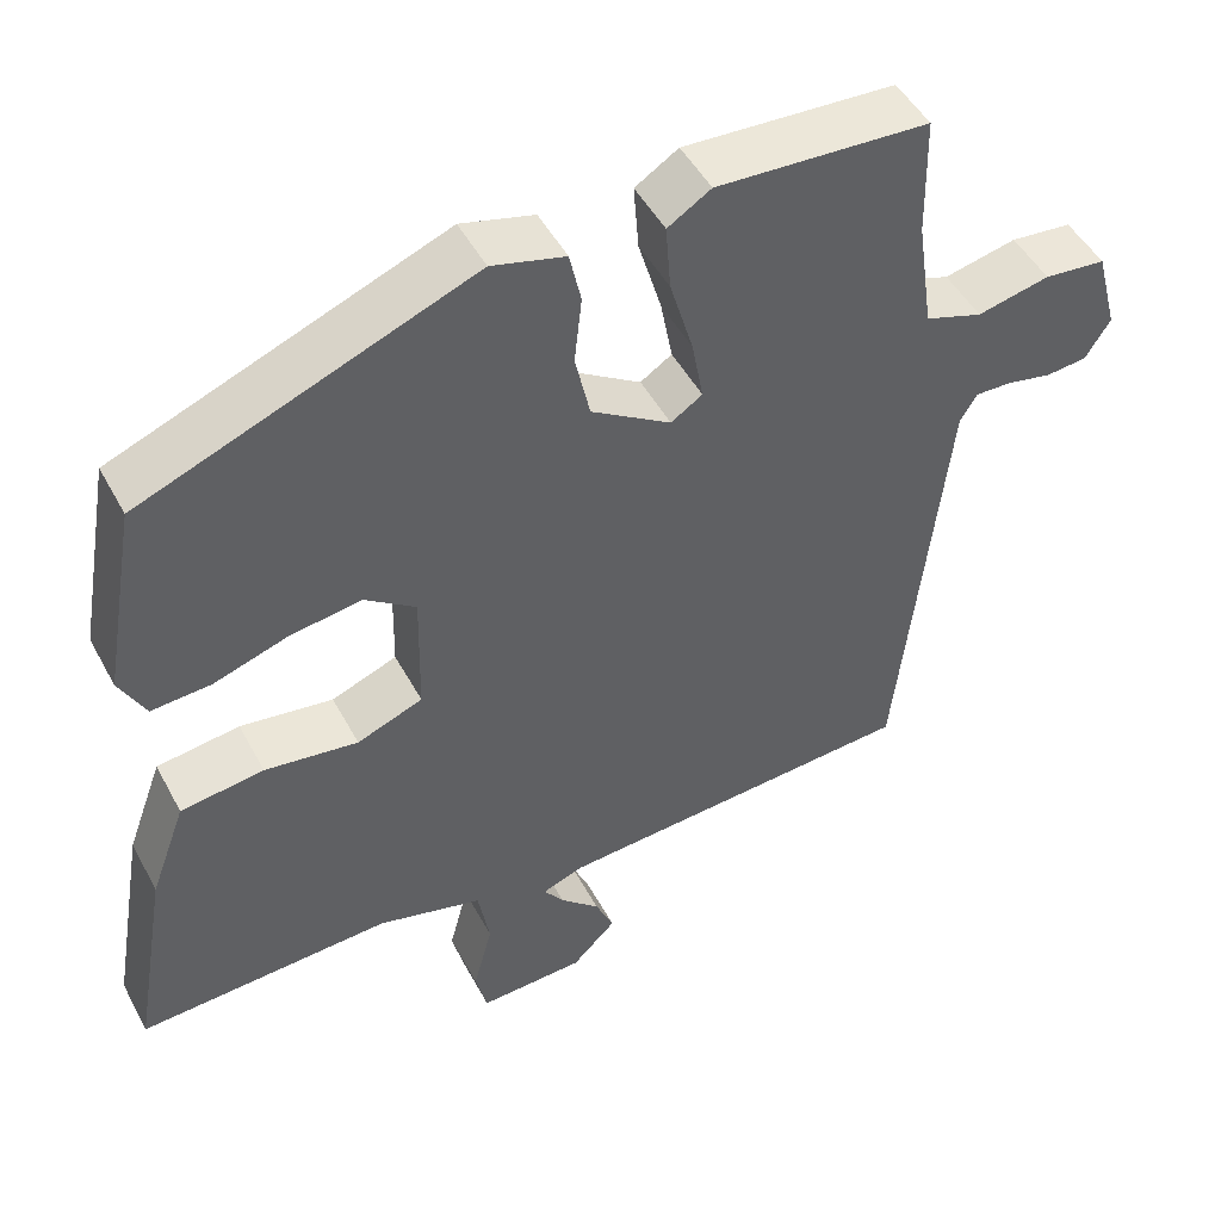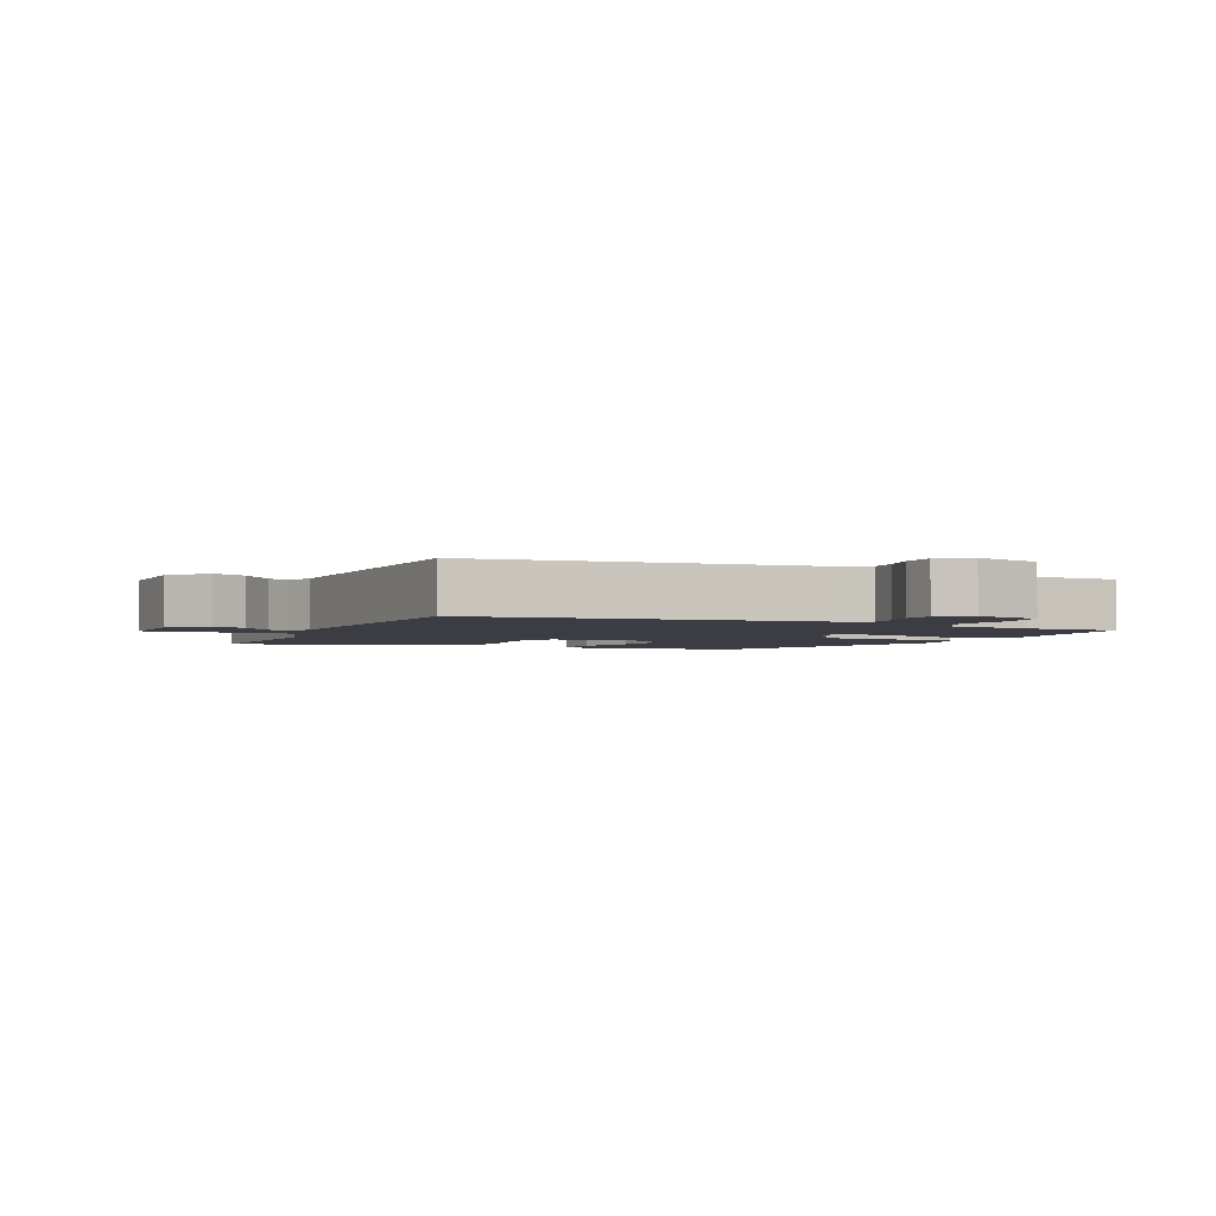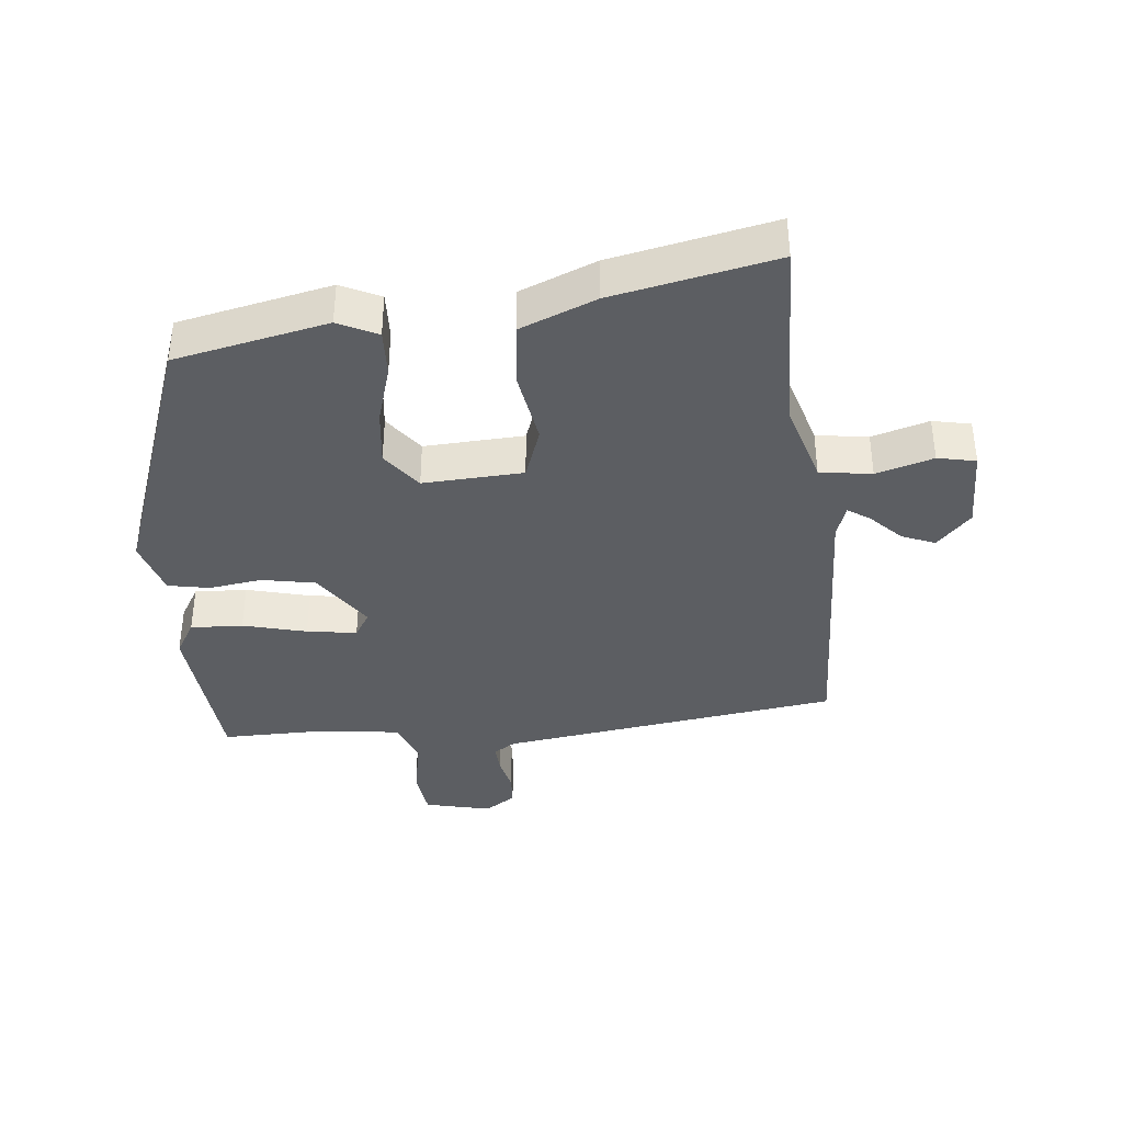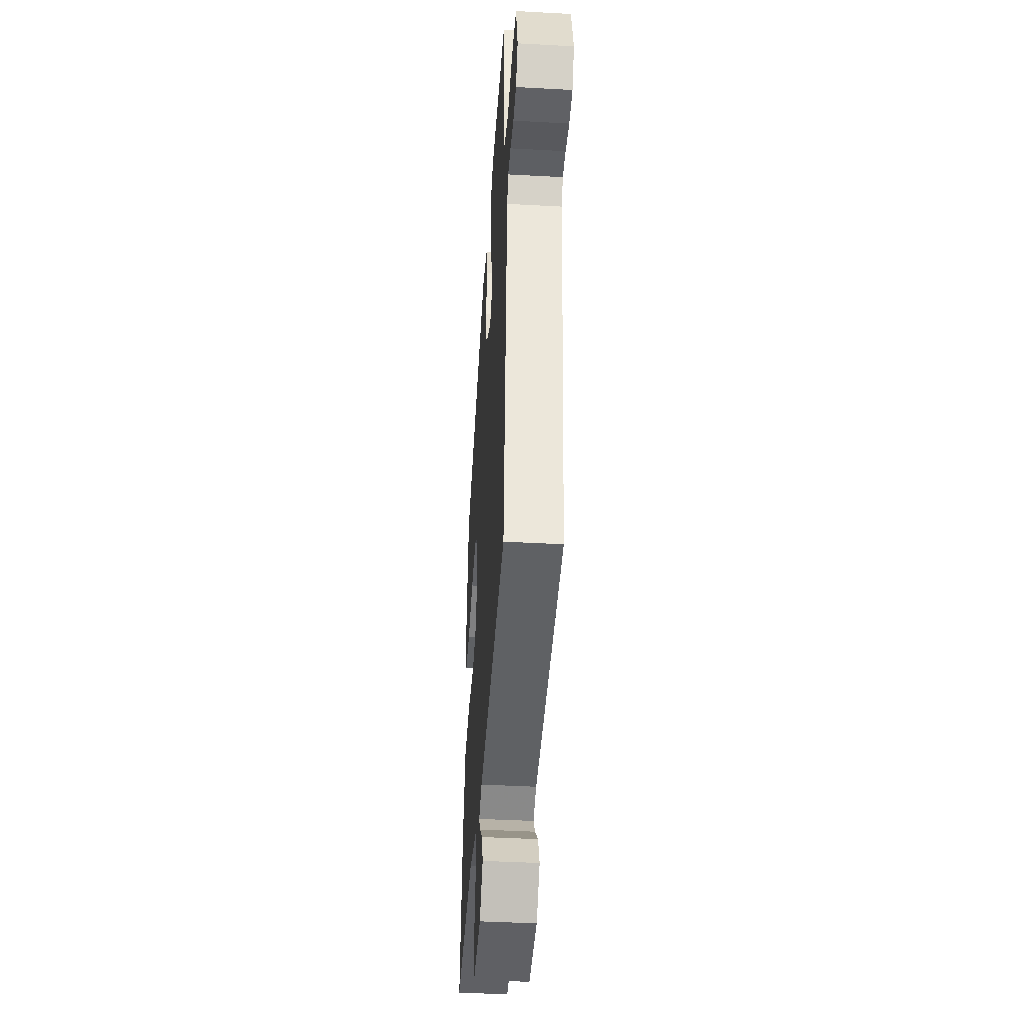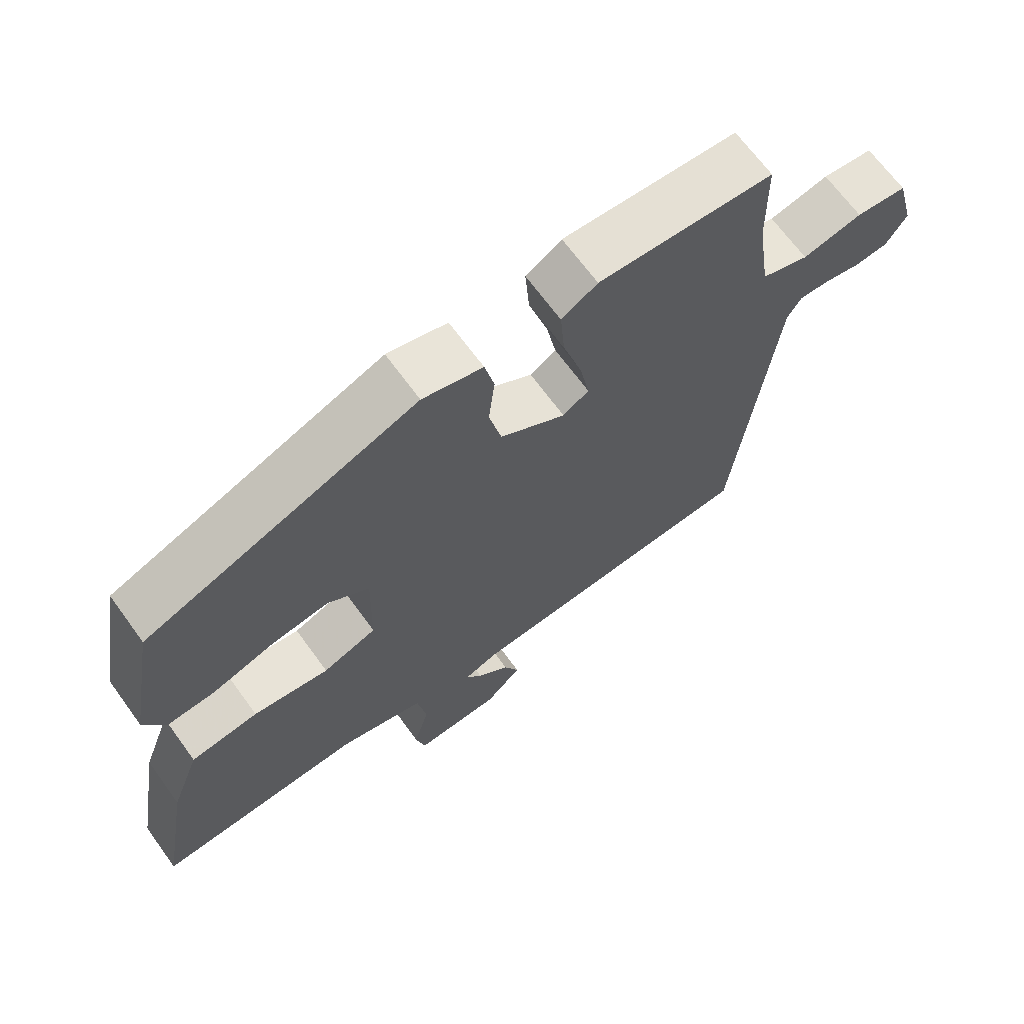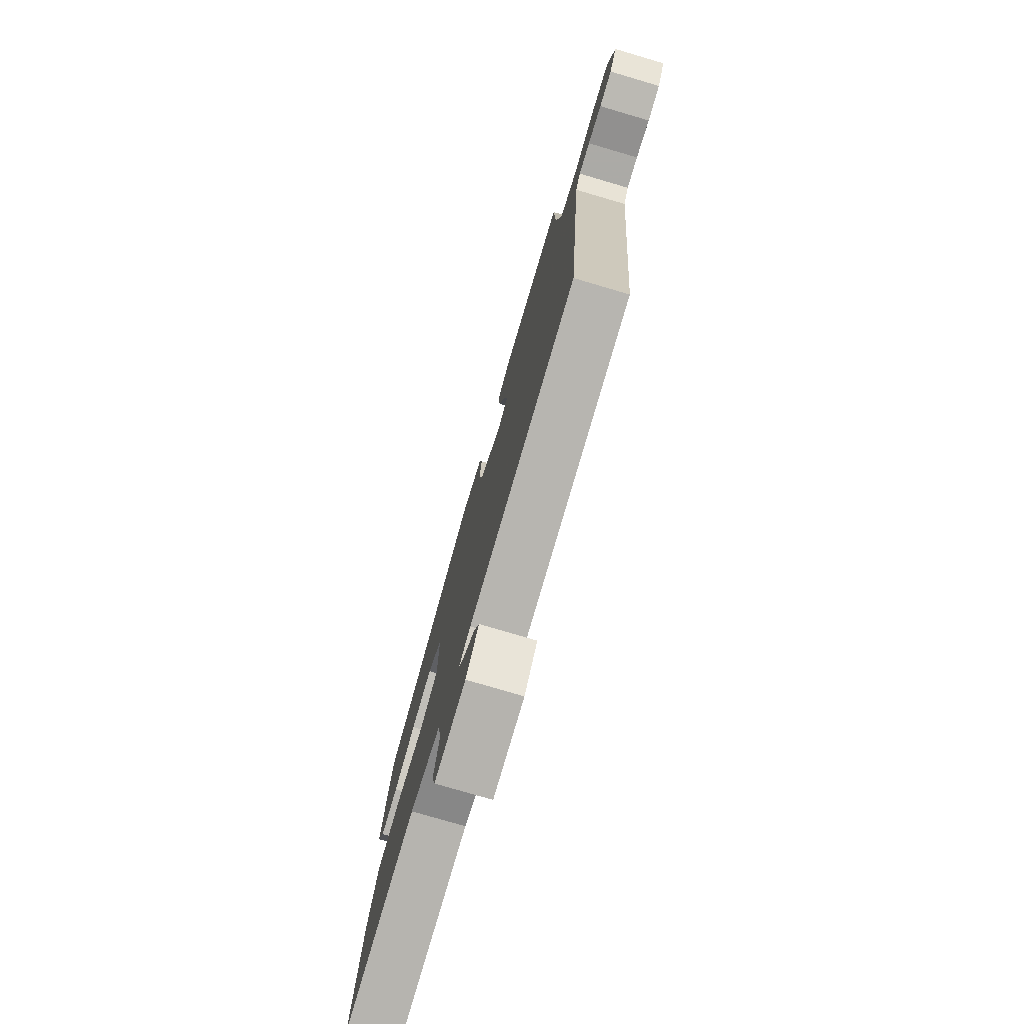
<metadata>
{"format":"obj","ext":"obj","renderer":"f3d","projection":"perspective","resolution":1024,"background":"white","views":[{"elev":48.4,"azim":152.7,"up":"+Z"},{"elev":-2.9,"azim":-113.1,"up":"+Y"},{"elev":-38.0,"azim":97.6,"up":"+Y"},{"elev":-41.7,"azim":-93.8,"up":"+Z"},{"elev":67.6,"azim":144.0,"up":"+Z"},{"elev":-77.2,"azim":-106.4,"up":"+Z"}]}
</metadata>
<code>
v -0.451 0.07 0.515
v -0.196 0.07 0.528
v -0.144 0.07 0.495
v -0.15 0.07 0.415
v -0.178 0.07 0.319
v -0.192 0.07 0.243
v -0.154 0.07 0.218
v -0.058 0.07 0.278
v -0.04 0.07 0.359
v -0.049 0.07 0.44
v -0.035 0.07 0.503
v 0.053 0.07 0.526
v 0.449 0.07 0.368
v 0.491 0.07 0.133
v 0.46 0.07 0.074
v 0.389 0.07 0.079
v 0.299 0.07 0.109
v 0.213 0.07 0.122
v 0.152 0.07 0.079
v 0.155 0.07 -0.074
v 0.234 0.07 -0.105
v 0.346 0.07 -0.09
v 0.446 0.07 -0.104
v 0.489 0.07 -0.221
v 0.532 0.07 -0.47
v 0.227 0.07 -0.453
v 0.101 0.07 -0.486
v 0.087 0.07 -0.565
v 0.11 0.07 -0.653
v 0.096 0.07 -0.711
v -0.031 0.07 -0.705
v -0.084 0.07 -0.652
v -0.062 0.07 -0.602
v -0.014 0.07 -0.558
v 0.01 0.07 -0.525
v -0.039 0.07 -0.506
v -0.477 0.07 -0.475
v -0.534 0.07 0.047
v -0.554 0.07 0.081
v -0.598 0.07 0.08
v -0.652 0.07 0.069
v -0.701 0.07 0.074
v -0.731 0.07 0.122
v -0.704 0.07 0.223
v -0.63 0.07 0.23
v -0.543 0.07 0.21
v -0.474 0.07 0.233
v -0.454 0.07 0.369
v -0.451 0 0.515
v -0.196 0 0.528
v -0.144 0 0.495
v -0.15 0 0.415
v -0.178 0 0.319
v -0.192 0 0.243
v -0.154 0 0.218
v -0.058 0 0.278
v -0.04 0 0.359
v -0.049 0 0.44
v -0.035 0 0.503
v 0.053 0 0.526
v 0.449 0 0.368
v 0.491 0 0.133
v 0.46 0 0.074
v 0.389 0 0.079
v 0.299 0 0.109
v 0.213 0 0.122
v 0.152 0 0.079
v 0.155 0 -0.074
v 0.234 0 -0.105
v 0.346 0 -0.09
v 0.446 0 -0.104
v 0.489 0 -0.221
v 0.532 0 -0.47
v 0.227 0 -0.453
v 0.101 0 -0.486
v 0.087 0 -0.565
v 0.11 0 -0.653
v 0.096 0 -0.711
v -0.031 0 -0.705
v -0.084 0 -0.652
v -0.062 0 -0.602
v -0.014 0 -0.558
v 0.01 0 -0.525
v -0.039 0 -0.506
v -0.477 0 -0.475
v -0.534 0 0.047
v -0.554 0 0.081
v -0.598 0 0.08
v -0.652 0 0.069
v -0.701 0 0.074
v -0.731 0 0.122
v -0.704 0 0.223
v -0.63 0 0.23
v -0.543 0 0.21
v -0.474 0 0.233
v -0.454 0 0.369
f 44 45 46
f 43 44 46
f 42 43 46
f 41 42 46
f 40 41 46
f 39 40 46 47
f 38 39 47
f 36 37 38 47
f 35 36 47 48
f 32 33 34
f 31 32 34
f 30 31 34
f 29 30 34
f 28 29 34
f 27 28 34 35
f 24 25 26
f 23 24 26
f 22 23 26
f 21 22 26
f 20 21 26 27
f 19 20 27 35
f 15 16 17
f 14 15 17
f 13 14 17
f 12 13 17
f 11 12 17
f 10 11 17
f 9 10 17
f 8 9 17 18
f 7 8 18 19
f 3 4 5
f 2 3 5
f 1 2 5
f 48 1 5
f 48 5 6
f 35 48 6 7
f 7 19 35
f 94 93 92
f 94 92 91
f 94 91 90
f 94 90 89
f 94 89 88
f 95 94 88 87
f 95 87 86
f 95 86 85 84
f 96 95 84 83
f 82 81 80
f 82 80 79
f 82 79 78
f 82 78 77
f 82 77 76
f 83 82 76 75
f 74 73 72
f 74 72 71
f 74 71 70
f 74 70 69
f 75 74 69 68
f 83 75 68 67
f 65 64 63
f 65 63 62
f 65 62 61
f 65 61 60
f 65 60 59
f 65 59 58
f 65 58 57
f 66 65 57 56
f 67 66 56 55
f 53 52 51
f 53 51 50
f 53 50 49
f 53 49 96
f 54 53 96
f 55 54 96 83
f 83 67 55
f 1 49 50 2
f 2 50 51 3
f 3 51 52 4
f 4 52 53 5
f 5 53 54 6
f 6 54 55 7
f 7 55 56 8
f 8 56 57 9
f 9 57 58 10
f 10 58 59 11
f 11 59 60 12
f 12 60 61 13
f 13 61 62 14
f 14 62 63 15
f 15 63 64 16
f 16 64 65 17
f 17 65 66 18
f 18 66 67 19
f 19 67 68 20
f 20 68 69 21
f 21 69 70 22
f 22 70 71 23
f 23 71 72 24
f 24 72 73 25
f 25 73 74 26
f 26 74 75 27
f 27 75 76 28
f 28 76 77 29
f 29 77 78 30
f 30 78 79 31
f 31 79 80 32
f 32 80 81 33
f 33 81 82 34
f 34 82 83 35
f 35 83 84 36
f 36 84 85 37
f 37 85 86 38
f 38 86 87 39
f 39 87 88 40
f 40 88 89 41
f 41 89 90 42
f 42 90 91 43
f 43 91 92 44
f 44 92 93 45
f 45 93 94 46
f 46 94 95 47
f 47 95 96 48
f 48 96 49 1

</code>
